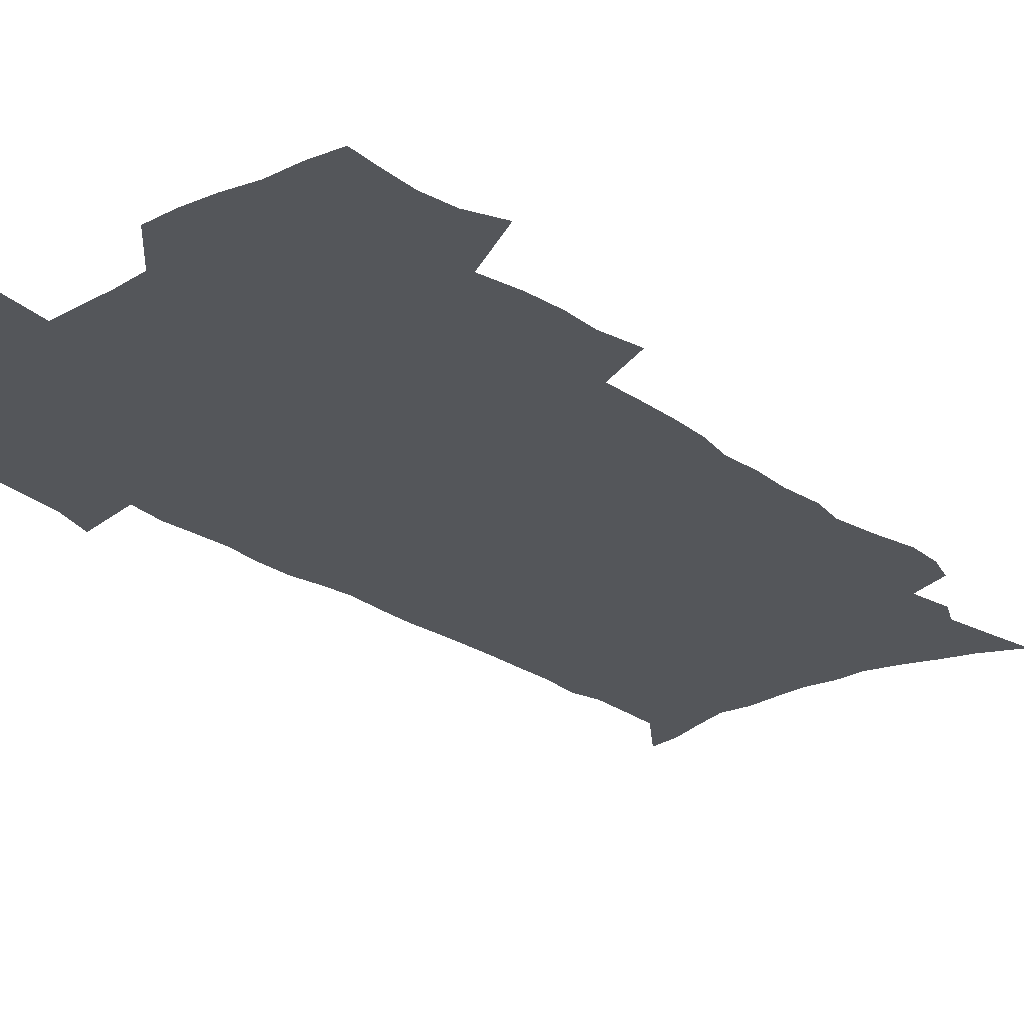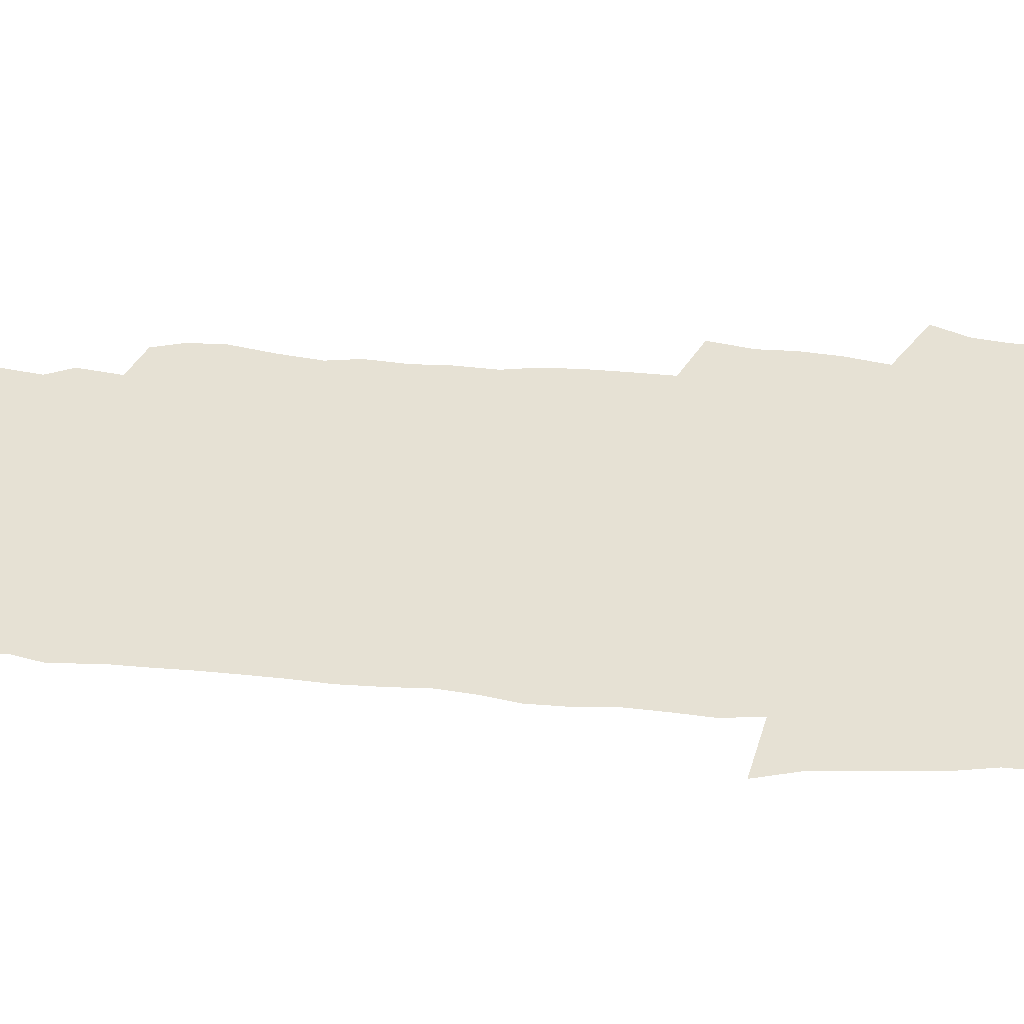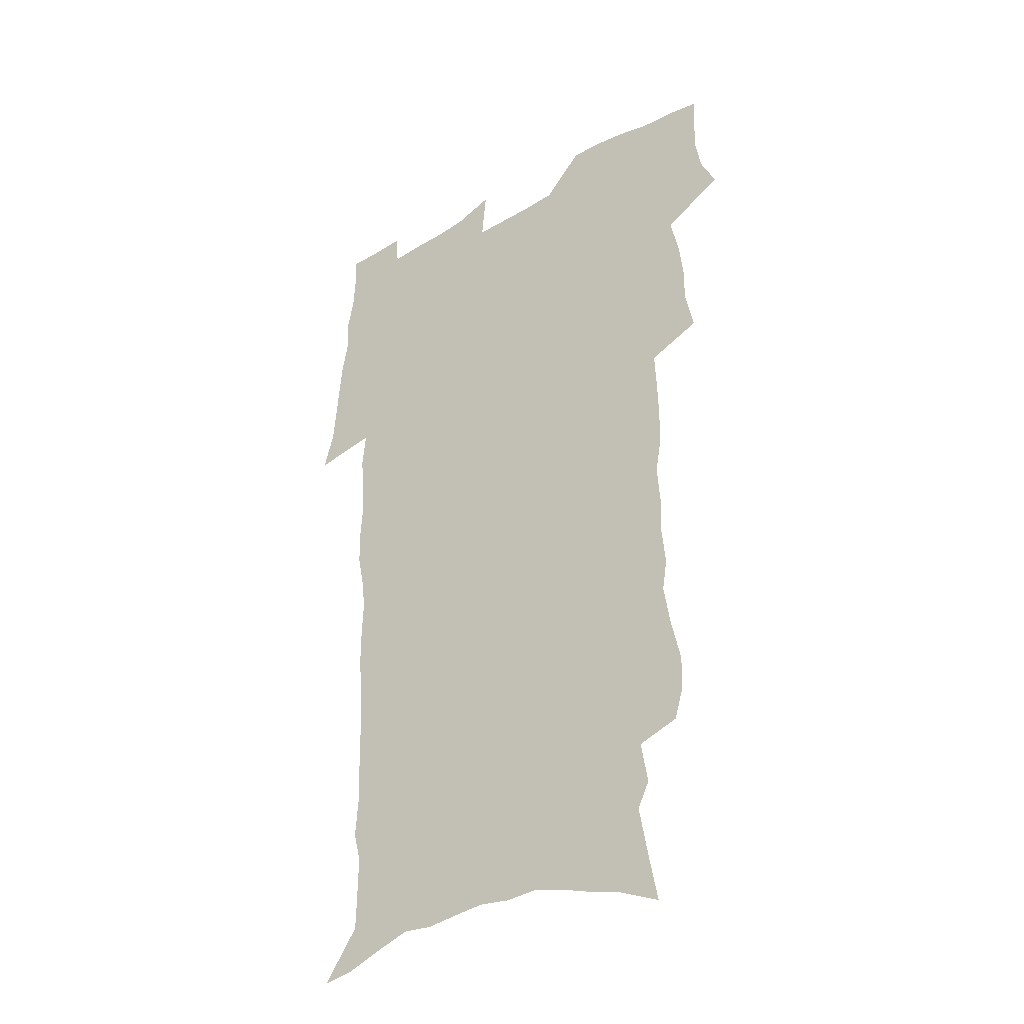
<metadata>
{"format":"obj","ext":"obj","renderer":"f3d","projection":"perspective","resolution":1024,"background":"white","views":[{"elev":-25.4,"azim":-139.8,"up":"+Z"},{"elev":39.1,"azim":94.8,"up":"+Z"},{"elev":-35.5,"azim":-143.2,"up":"+Y"}]}
</metadata>
<code>
v 470.5 522.5 0
v 477.6 537.6 0
v 480.2 552.3 0
v 480 567 0
v 479.5 581.7 0
v 488 438.8 0
v 491.9 457.3 0
v 491.8 473 0
v 493.6 489.7 0
v 497.5 507.7 0
v 498.2 522.3 0
v 496.6 537.2 0
v 497 551.9 0
v 497.7 566 0
v 494 583.8 0
v 509.7 232.1 0
v 505.8 244.9 0
v 505.2 260.3 0
v 509.5 279.8 0
v 512.5 298.3 0
v 510.2 312.2 0
v 512 330 0
v 511.5 345.8 0
v 512.7 363.6 0
v 510.1 378.2 0
v 509.7 394.5 0
v 510.2 411.5 0
v 511 428.9 0
v 509.4 444.3 0
v 511.1 461 0
v 509 475.6 0
v 511.7 492.4 0
v 513.1 507.9 0
v 513.5 522.6 0
v 511.2 537.7 0
v 513.9 552.2 0
v 511.9 567.6 0
v 509.2 584.3 0
v 522.1 153.2 0
v 525.9 173.4 0
v 529.9 196.4 0
v 524.5 207.4 0
v 527.6 225.9 0
v 529.1 243.6 0
v 532 262.3 0
v 532.4 278.1 0
v 531.7 293 0
v 532.2 309 0
v 531.1 323.7 0
v 531 339.5 0
v 530.4 354.9 0
v 530.6 371.1 0
v 529.9 386.5 0
v 528.9 401.6 0
v 528.1 416.9 0
v 529.3 433.6 0
v 528.2 448.4 0
v 529 464.2 0
v 527.8 478.8 0
v 529.9 494.7 0
v 528.7 509 0
v 528.6 523.6 0
v 529.1 538.2 0
v 528.5 552.9 0
v 526.4 569.1 0
v 523.4 587.4 0
v 540.2 161.7 0
v 538.3 174 0
v 545.2 203.4 0
v 544.4 218.4 0
v 544.9 234.7 0
v 547.6 253.5 0
v 548.2 269.4 0
v 548.3 284.9 0
v 548.8 300.9 0
v 547.7 315 0
v 546.9 329.7 0
v 549.1 348 0
v 547.5 361.3 0
v 547 376.4 0
v 546.6 391.6 0
v 545.5 406.1 0
v 545 421.2 0
v 544 435.7 0
v 544.5 451.3 0
v 544.8 466.4 0
v 544.9 481.2 0
v 545 495.7 0
v 544.8 509.9 0
v 545.3 524.1 0
v 544.8 538.1 0
v 544.5 552 0
v 541.1 570.3 0
v 537.9 589.1 0
v 553.9 165.7 0
v 557 187.2 0
v 559.9 208.7 0
v 561.4 226.9 0
v 563 244.6 0
v 563.3 260 0
v 562.8 274.5 0
v 563.1 290 0
v 562.6 304.5 0
v 562.1 319.2 0
v 562 334.5 0
v 561.6 348.8 0
v 562.1 365.1 0
v 561.8 380 0
v 561 394.3 0
v 561.6 410.3 0
v 560.7 424.3 0
v 560.3 438.9 0
v 560 453.5 0
v 560.4 468.3 0
v 560.5 482.7 0
v 560.2 496.6 0
v 560.1 510.6 0
v 559.8 524.5 0
v 559.6 538.4 0
v 558.6 552.7 0
v 556.2 569.8 0
v 552.9 589.3 0
v 568.9 170.9 0
v 571.7 191.5 0
v 575 215.3 0
v 575.8 231.9 0
v 576.1 247.3 0
v 576.5 262.8 0
v 576.7 278.3 0
v 576.3 292.4 0
v 575.9 307 0
v 576.1 322.7 0
v 576.2 337.8 0
v 576.3 352.7 0
v 576.8 369 0
v 576.1 382.8 0
v 574.8 396.2 0
v 575.3 411.6 0
v 574.6 425.3 0
v 575.3 441.3 0
v 574.8 455.2 0
v 574.6 469.3 0
v 574.5 483.3 0
v 574.3 497.2 0
v 574.4 511.1 0
v 574.4 524.9 0
v 574.2 538.5 0
v 572.9 553.5 0
v 570.7 570.6 0
v 583.7 174.7 0
v 584.5 189 0
v 587.5 215.3 0
v 588.9 234.6 0
v 589.4 250.5 0
v 589.1 263.6 0
v 589.6 280.2 0
v 589.3 294.3 0
v 589.2 309.3 0
v 589.7 325.4 0
v 589.5 339.4 0
v 589.2 352.2 0
v 589.8 370.4 0
v 590 385.3 0
v 589.2 398.6 0
v 588.9 412.7 0
v 588 425.8 0
v 588.8 441.9 0
v 588.8 456.1 0
v 588.7 470 0
v 588.7 484 0
v 588.7 497.9 0
v 588.8 511.6 0
v 588.4 525.3 0
v 588.1 538.8 0
v 587.4 553.5 0
v 586.1 569.4 0
v 597.4 174 0
v 599.2 195 0
v 600.5 216.2 0
v 601.5 235.6 0
v 601.8 251 0
v 601.6 264.2 0
v 602.2 281.3 0
v 602.2 295.4 0
v 602.3 311.1 0
v 602.3 325.2 0
v 602.4 339.5 0
v 602.8 354.9 0
v 602.7 369.6 0
v 602.8 386.1 0
v 602.7 399.7 0
v 602.5 413.8 0
v 602.3 427.7 0
v 602.4 442 0
v 602.6 456.9 0
v 602.7 470.9 0
v 602.5 484.4 0
v 602.7 498.4 0
v 602.8 512 0
v 602.4 525.5 0
v 602 539.7 0
v 601.6 553.7 0
v 600.8 569.2 0
v 611.7 176 0
v 612.9 198 0
v 613.4 215.3 0
v 614 234.8 0
v 614.2 251.5 0
v 614.5 266.1 0
v 615 280.3 0
v 615.1 296.6 0
v 615 311.2 0
v 615.1 326.4 0
v 615.3 338.6 0
v 615.9 356.7 0
v 615.9 370.9 0
v 616.1 384.8 0
v 616 400 0
v 615.9 413.7 0
v 616 428.5 0
v 616.1 442.2 0
v 616.1 457.4 0
v 616.2 470.9 0
v 616.3 484.5 0
v 616.4 498.3 0
v 616.3 512.1 0
v 616.3 525.7 0
v 616.3 539.2 0
v 615.9 553.9 0
v 615.4 568.9 0
v 613.2 592.2 0
v 625.7 174.8 0
v 626.1 197.8 0
v 626.4 217.1 0
v 626.7 233.5 0
v 627 249.3 0
v 627.2 264.4 0
v 628.2 278.2 0
v 627.7 296.8 0
v 627.8 311.4 0
v 628.3 325.4 0
v 628.7 341.7 0
v 628.7 356.7 0
v 628.9 370.8 0
v 629.2 384.8 0
v 629.2 399.6 0
v 629.4 413.8 0
v 629.7 427.7 0
v 629.7 442.3 0
v 629.9 456.5 0
v 629.9 470.7 0
v 629.9 484.4 0
v 630.4 498 0
v 630 512.2 0
v 630.3 525.8 0
v 630.2 539.6 0
v 630.2 553.8 0
v 630 569.6 0
v 630.9 585.5 0
v 639.7 173.2 0
v 639.7 194.9 0
v 639.3 215.7 0
v 639.3 232.8 0
v 640.3 246.7 0
v 641.2 260 0
v 641 277.9 0
v 641.1 293.6 0
v 640.8 309.8 0
v 641.7 323.2 0
v 641.5 340.6 0
v 641.8 355.2 0
v 642 369.8 0
v 642.6 383.8 0
v 643.2 397.9 0
v 643.3 412.6 0
v 643.4 427.2 0
v 643.8 441.3 0
v 643.9 455.6 0
v 644 469.9 0
v 644.3 483.9 0
v 644.3 498 0
v 644.8 511.7 0
v 644.2 526 0
v 644.2 539.7 0
v 644.5 554 0
v 644.9 569.7 0
v 646 583.9 0
v 653.5 174.7 0
v 653.6 192.4 0
v 652.7 212.6 0
v 652.8 229.3 0
v 653.6 244.4 0
v 653.7 260.7 0
v 654.8 274.6 0
v 654.3 291.5 0
v 654.9 306.3 0
v 654.6 322.6 0
v 655.6 336.9 0
v 656.2 351.6 0
v 656.2 366.9 0
v 656.1 382.1 0
v 657.3 396 0
v 657.5 410.8 0
v 657.7 425.6 0
v 658 440 0
v 658.2 454.5 0
v 658.6 468.8 0
v 658.9 483.1 0
v 658.2 497.7 0
v 658.8 511.5 0
v 658.7 525.7 0
v 659 539.8 0
v 659 554 0
v 659.6 568.6 0
v 660.5 583.4 0
v 668.4 169.8 0
v 669.1 185.6 0
v 667.9 205.9 0
v 667.6 223.4 0
v 668.3 239.1 0
v 668.5 255.2 0
v 668.9 270.6 0
v 668.6 287 0
v 669.1 302.3 0
v 668.7 318.7 0
v 669.6 333.4 0
v 670.3 348.3 0
v 670.5 363.7 0
v 671.8 377.8 0
v 674.2 391.5 0
v 673 407.8 0
v 673.9 422.3 0
v 673.4 437.7 0
v 674.3 452.1 0
v 674.4 467 0
v 674.8 481.6 0
v 674.5 496.4 0
v 673.4 511.1 0
v 674.4 525.2 0
v 672.9 540 0
v 673.4 553.6 0
v 673.9 567.3 0
v 675 582.3 0
v 676.2 596.9 0
v 684 164 0
v 682.8 184 0
v 682.4 201.1 0
v 682.3 218 0
v 685.6 230.8 0
v 684.4 248.5 0
v 684.9 263.9 0
v 685.1 279.8 0
v 685.7 295.1 0
v 686.5 310.4 0
v 687.8 325.3 0
v 687.7 341.3 0
v 687.1 357.9 0
v 688.9 372.3 0
v 691.8 386.2 0
v 692.1 401.8 0
v 690.9 418.4 0
v 691.9 433.4 0
v 693.2 448.2 0
v 691.6 464.4 0
v 693 479.1 0
v 694 493.8 0
v 691.3 509.5 0
v 691.3 524 0
v 689.3 539.1 0
v 688.4 553.3 0
v 688 567.1 0
v 689.5 581.2 0
v 690.7 595.7 0
v 698.2 161.8 0
v 720.1 458.9 0
v 715.3 475.9 0
v 713.9 491.3 0
v 712.7 506.7 0
v 711.3 521.8 0
v 708.4 537.5 0
v 709.1 552 0
v 706.3 566.9 0
v 705.6 581.2 0
v 705.9 595.4 0
f 10 11 1
f 1 11 2
f 11 12 2
f 2 12 3
f 12 13 3
f 3 13 4
f 13 14 4
f 4 14 5
f 14 15 5
f 28 29 6
f 6 29 7
f 29 30 7
f 7 30 8
f 30 31 8
f 8 31 9
f 31 32 9
f 9 32 10
f 32 33 10
f 10 33 11
f 33 34 11
f 11 34 12
f 34 35 12
f 12 35 13
f 35 36 13
f 13 36 14
f 36 37 14
f 14 37 15
f 37 38 15
f 43 44 16
f 16 44 17
f 44 45 17
f 17 45 18
f 45 46 18
f 18 46 19
f 46 47 19
f 19 47 20
f 47 48 20
f 20 48 21
f 48 49 21
f 21 49 22
f 49 50 22
f 22 50 23
f 50 51 23
f 23 51 24
f 51 52 24
f 24 52 25
f 52 53 25
f 25 53 26
f 53 54 26
f 26 54 27
f 54 55 27
f 27 55 28
f 55 56 28
f 28 56 29
f 56 57 29
f 29 57 30
f 57 58 30
f 30 58 31
f 58 59 31
f 31 59 32
f 59 60 32
f 32 60 33
f 60 61 33
f 33 61 34
f 61 62 34
f 34 62 35
f 62 63 35
f 35 63 36
f 63 64 36
f 36 64 37
f 64 65 37
f 37 65 38
f 65 66 38
f 39 67 40
f 67 68 40
f 40 68 41
f 68 69 41
f 41 69 42
f 69 70 42
f 42 70 43
f 70 71 43
f 43 71 44
f 71 72 44
f 44 72 45
f 72 73 45
f 45 73 46
f 73 74 46
f 46 74 47
f 74 75 47
f 47 75 48
f 75 76 48
f 48 76 49
f 76 77 49
f 49 77 50
f 77 78 50
f 50 78 51
f 78 79 51
f 51 79 52
f 79 80 52
f 52 80 53
f 80 81 53
f 53 81 54
f 81 82 54
f 54 82 55
f 82 83 55
f 55 83 56
f 83 84 56
f 56 84 57
f 84 85 57
f 57 85 58
f 85 86 58
f 58 86 59
f 86 87 59
f 59 87 60
f 87 88 60
f 60 88 61
f 88 89 61
f 61 89 62
f 89 90 62
f 62 90 63
f 90 91 63
f 63 91 64
f 91 92 64
f 64 92 65
f 92 93 65
f 65 93 66
f 93 94 66
f 67 95 68
f 95 96 68
f 68 96 69
f 96 97 69
f 69 97 70
f 97 98 70
f 70 98 71
f 98 99 71
f 71 99 72
f 99 100 72
f 72 100 73
f 100 101 73
f 73 101 74
f 101 102 74
f 74 102 75
f 102 103 75
f 75 103 76
f 103 104 76
f 76 104 77
f 104 105 77
f 77 105 78
f 105 106 78
f 78 106 79
f 106 107 79
f 79 107 80
f 107 108 80
f 80 108 81
f 108 109 81
f 81 109 82
f 109 110 82
f 82 110 83
f 110 111 83
f 83 111 84
f 111 112 84
f 84 112 85
f 112 113 85
f 85 113 86
f 113 114 86
f 86 114 87
f 114 115 87
f 87 115 88
f 115 116 88
f 88 116 89
f 116 117 89
f 89 117 90
f 117 118 90
f 90 118 91
f 118 119 91
f 91 119 92
f 119 120 92
f 92 120 93
f 120 121 93
f 93 121 94
f 121 122 94
f 95 123 96
f 123 124 96
f 96 124 97
f 124 125 97
f 97 125 98
f 125 126 98
f 98 126 99
f 126 127 99
f 99 127 100
f 127 128 100
f 100 128 101
f 128 129 101
f 101 129 102
f 129 130 102
f 102 130 103
f 130 131 103
f 103 131 104
f 131 132 104
f 104 132 105
f 132 133 105
f 105 133 106
f 133 134 106
f 106 134 107
f 134 135 107
f 107 135 108
f 135 136 108
f 108 136 109
f 136 137 109
f 109 137 110
f 137 138 110
f 110 138 111
f 138 139 111
f 111 139 112
f 139 140 112
f 112 140 113
f 140 141 113
f 113 141 114
f 141 142 114
f 114 142 115
f 142 143 115
f 115 143 116
f 143 144 116
f 116 144 117
f 144 145 117
f 117 145 118
f 145 146 118
f 118 146 119
f 146 147 119
f 119 147 120
f 147 148 120
f 120 148 121
f 148 149 121
f 121 149 122
f 123 150 124
f 150 151 124
f 124 151 125
f 151 152 125
f 125 152 126
f 152 153 126
f 126 153 127
f 153 154 127
f 127 154 128
f 154 155 128
f 128 155 129
f 155 156 129
f 129 156 130
f 156 157 130
f 130 157 131
f 157 158 131
f 131 158 132
f 158 159 132
f 132 159 133
f 159 160 133
f 133 160 134
f 160 161 134
f 134 161 135
f 161 162 135
f 135 162 136
f 162 163 136
f 136 163 137
f 163 164 137
f 137 164 138
f 164 165 138
f 138 165 139
f 165 166 139
f 139 166 140
f 166 167 140
f 140 167 141
f 167 168 141
f 141 168 142
f 168 169 142
f 142 169 143
f 169 170 143
f 143 170 144
f 170 171 144
f 144 171 145
f 171 172 145
f 145 172 146
f 172 173 146
f 146 173 147
f 173 174 147
f 147 174 148
f 174 175 148
f 148 175 149
f 175 176 149
f 150 177 151
f 177 178 151
f 151 178 152
f 178 179 152
f 152 179 153
f 179 180 153
f 153 180 154
f 180 181 154
f 154 181 155
f 181 182 155
f 155 182 156
f 182 183 156
f 156 183 157
f 183 184 157
f 157 184 158
f 184 185 158
f 158 185 159
f 185 186 159
f 159 186 160
f 186 187 160
f 160 187 161
f 187 188 161
f 161 188 162
f 188 189 162
f 162 189 163
f 189 190 163
f 163 190 164
f 190 191 164
f 164 191 165
f 191 192 165
f 165 192 166
f 192 193 166
f 166 193 167
f 193 194 167
f 167 194 168
f 194 195 168
f 168 195 169
f 195 196 169
f 169 196 170
f 196 197 170
f 170 197 171
f 197 198 171
f 171 198 172
f 198 199 172
f 172 199 173
f 199 200 173
f 173 200 174
f 200 201 174
f 174 201 175
f 201 202 175
f 175 202 176
f 202 203 176
f 177 204 178
f 204 205 178
f 178 205 179
f 205 206 179
f 179 206 180
f 206 207 180
f 180 207 181
f 207 208 181
f 181 208 182
f 208 209 182
f 182 209 183
f 209 210 183
f 183 210 184
f 210 211 184
f 184 211 185
f 211 212 185
f 185 212 186
f 212 213 186
f 186 213 187
f 213 214 187
f 187 214 188
f 214 215 188
f 188 215 189
f 215 216 189
f 189 216 190
f 216 217 190
f 190 217 191
f 217 218 191
f 191 218 192
f 218 219 192
f 192 219 193
f 219 220 193
f 193 220 194
f 220 221 194
f 194 221 195
f 221 222 195
f 195 222 196
f 222 223 196
f 196 223 197
f 223 224 197
f 197 224 198
f 224 225 198
f 198 225 199
f 225 226 199
f 199 226 200
f 226 227 200
f 200 227 201
f 227 228 201
f 201 228 202
f 228 229 202
f 202 229 203
f 229 230 203
f 204 232 205
f 232 233 205
f 205 233 206
f 233 234 206
f 206 234 207
f 234 235 207
f 207 235 208
f 235 236 208
f 208 236 209
f 236 237 209
f 209 237 210
f 237 238 210
f 210 238 211
f 238 239 211
f 211 239 212
f 239 240 212
f 212 240 213
f 240 241 213
f 213 241 214
f 241 242 214
f 214 242 215
f 242 243 215
f 215 243 216
f 243 244 216
f 216 244 217
f 244 245 217
f 217 245 218
f 245 246 218
f 218 246 219
f 246 247 219
f 219 247 220
f 247 248 220
f 220 248 221
f 248 249 221
f 221 249 222
f 249 250 222
f 222 250 223
f 250 251 223
f 223 251 224
f 251 252 224
f 224 252 225
f 252 253 225
f 225 253 226
f 253 254 226
f 226 254 227
f 254 255 227
f 227 255 228
f 255 256 228
f 228 256 229
f 256 257 229
f 229 257 230
f 257 258 230
f 230 258 231
f 258 259 231
f 232 260 233
f 260 261 233
f 233 261 234
f 261 262 234
f 234 262 235
f 262 263 235
f 235 263 236
f 263 264 236
f 236 264 237
f 264 265 237
f 237 265 238
f 265 266 238
f 238 266 239
f 266 267 239
f 239 267 240
f 267 268 240
f 240 268 241
f 268 269 241
f 241 269 242
f 269 270 242
f 242 270 243
f 270 271 243
f 243 271 244
f 271 272 244
f 244 272 245
f 272 273 245
f 245 273 246
f 273 274 246
f 246 274 247
f 274 275 247
f 247 275 248
f 275 276 248
f 248 276 249
f 276 277 249
f 249 277 250
f 277 278 250
f 250 278 251
f 278 279 251
f 251 279 252
f 279 280 252
f 252 280 253
f 280 281 253
f 253 281 254
f 281 282 254
f 254 282 255
f 282 283 255
f 255 283 256
f 283 284 256
f 256 284 257
f 284 285 257
f 257 285 258
f 285 286 258
f 258 286 259
f 286 287 259
f 260 288 261
f 288 289 261
f 261 289 262
f 289 290 262
f 262 290 263
f 290 291 263
f 263 291 264
f 291 292 264
f 264 292 265
f 292 293 265
f 265 293 266
f 293 294 266
f 266 294 267
f 294 295 267
f 267 295 268
f 295 296 268
f 268 296 269
f 296 297 269
f 269 297 270
f 297 298 270
f 270 298 271
f 298 299 271
f 271 299 272
f 299 300 272
f 272 300 273
f 300 301 273
f 273 301 274
f 301 302 274
f 274 302 275
f 302 303 275
f 275 303 276
f 303 304 276
f 276 304 277
f 304 305 277
f 277 305 278
f 305 306 278
f 278 306 279
f 306 307 279
f 279 307 280
f 307 308 280
f 280 308 281
f 308 309 281
f 281 309 282
f 309 310 282
f 282 310 283
f 310 311 283
f 283 311 284
f 311 312 284
f 284 312 285
f 312 313 285
f 285 313 286
f 313 314 286
f 286 314 287
f 314 315 287
f 288 316 289
f 316 317 289
f 289 317 290
f 317 318 290
f 290 318 291
f 318 319 291
f 291 319 292
f 319 320 292
f 292 320 293
f 320 321 293
f 293 321 294
f 321 322 294
f 294 322 295
f 322 323 295
f 295 323 296
f 323 324 296
f 296 324 297
f 324 325 297
f 297 325 298
f 325 326 298
f 298 326 299
f 326 327 299
f 299 327 300
f 327 328 300
f 300 328 301
f 328 329 301
f 301 329 302
f 329 330 302
f 302 330 303
f 330 331 303
f 303 331 304
f 331 332 304
f 304 332 305
f 332 333 305
f 305 333 306
f 333 334 306
f 306 334 307
f 334 335 307
f 307 335 308
f 335 336 308
f 308 336 309
f 336 337 309
f 309 337 310
f 337 338 310
f 310 338 311
f 338 339 311
f 311 339 312
f 339 340 312
f 312 340 313
f 340 341 313
f 313 341 314
f 341 342 314
f 314 342 315
f 342 343 315
f 316 345 317
f 345 346 317
f 317 346 318
f 346 347 318
f 318 347 319
f 347 348 319
f 319 348 320
f 348 349 320
f 320 349 321
f 349 350 321
f 321 350 322
f 350 351 322
f 322 351 323
f 351 352 323
f 323 352 324
f 352 353 324
f 324 353 325
f 353 354 325
f 325 354 326
f 354 355 326
f 326 355 327
f 355 356 327
f 327 356 328
f 356 357 328
f 328 357 329
f 357 358 329
f 329 358 330
f 358 359 330
f 330 359 331
f 359 360 331
f 331 360 332
f 360 361 332
f 332 361 333
f 361 362 333
f 333 362 334
f 362 363 334
f 334 363 335
f 363 364 335
f 335 364 336
f 364 365 336
f 336 365 337
f 365 366 337
f 337 366 338
f 366 367 338
f 338 367 339
f 367 368 339
f 339 368 340
f 368 369 340
f 340 369 341
f 369 370 341
f 341 370 342
f 370 371 342
f 342 371 343
f 371 372 343
f 343 372 344
f 372 373 344
f 345 374 346
f 364 375 365
f 375 376 365
f 365 376 366
f 376 377 366
f 366 377 367
f 377 378 367
f 367 378 368
f 378 379 368
f 368 379 369
f 379 380 369
f 369 380 370
f 380 381 370
f 370 381 371
f 381 382 371
f 371 382 372
f 382 383 372
f 372 383 373
f 383 384 373

</code>
